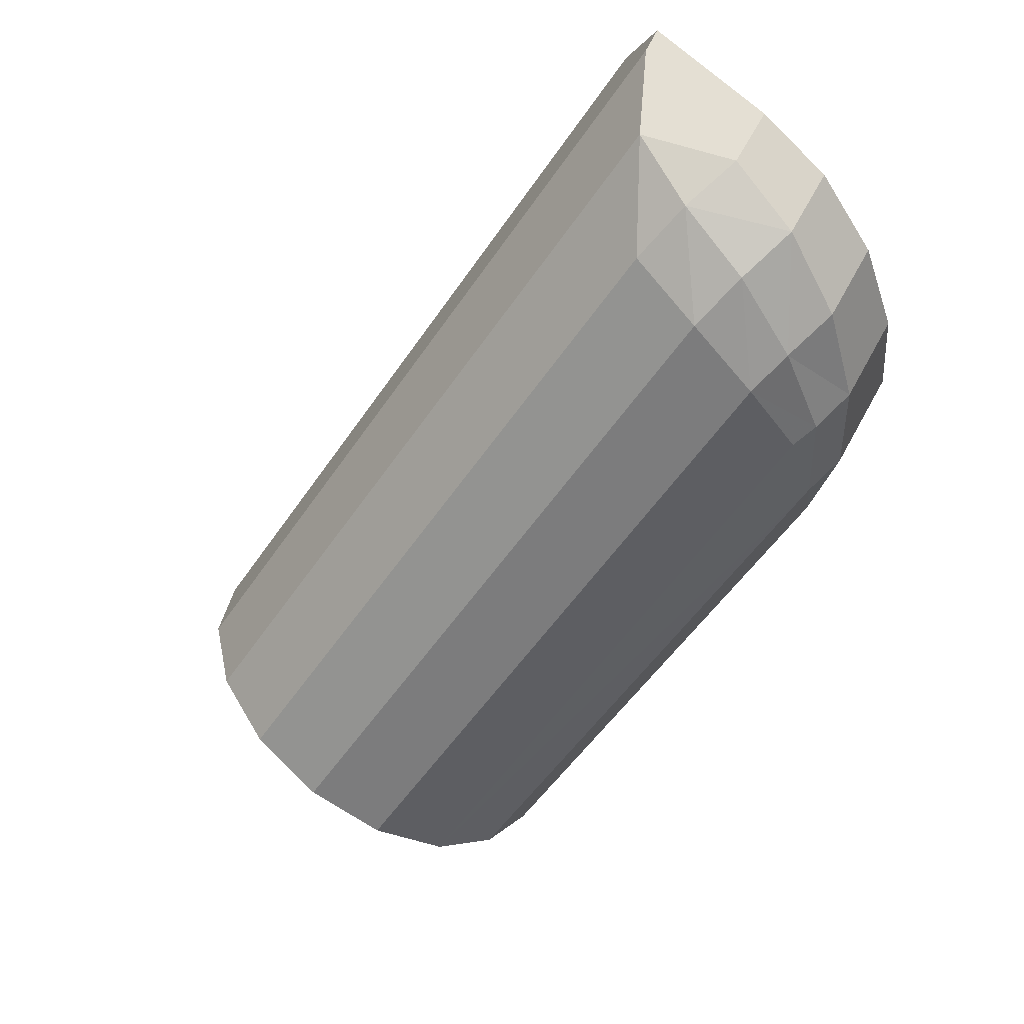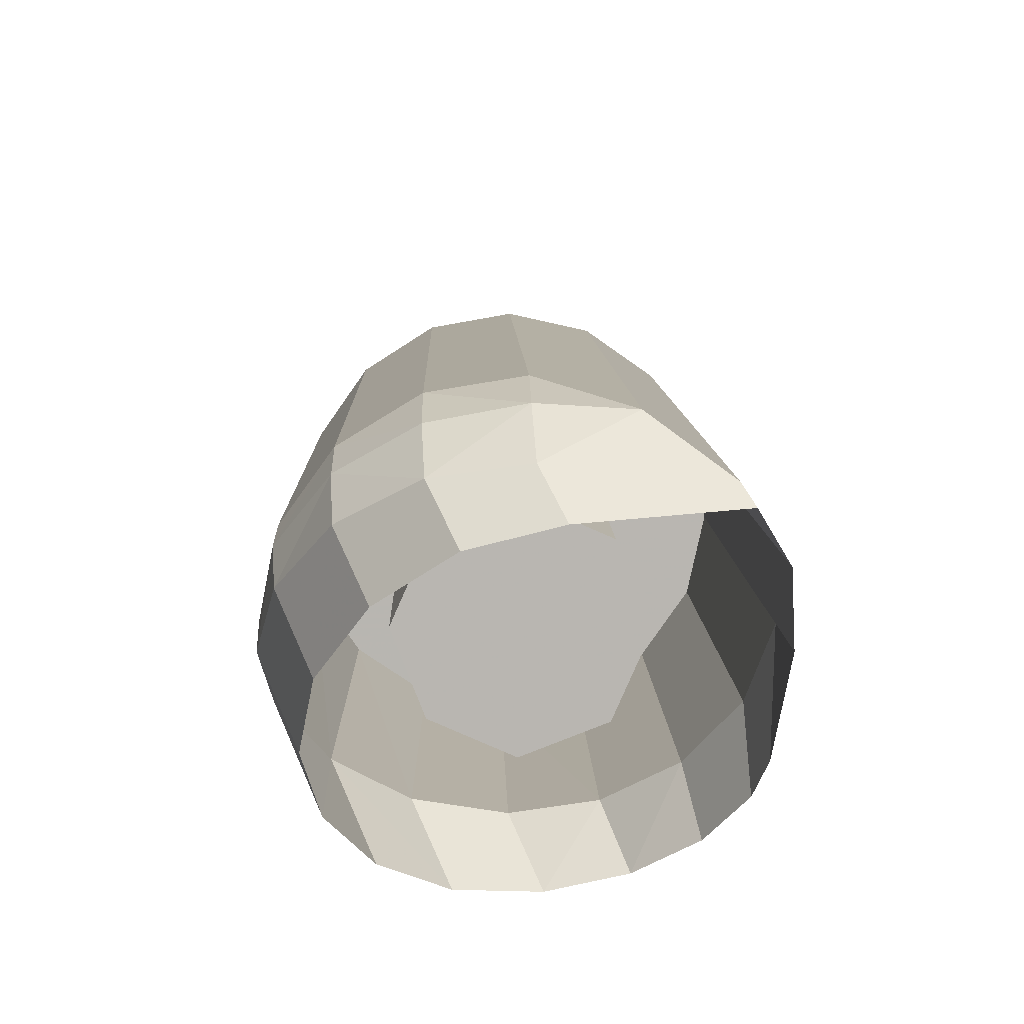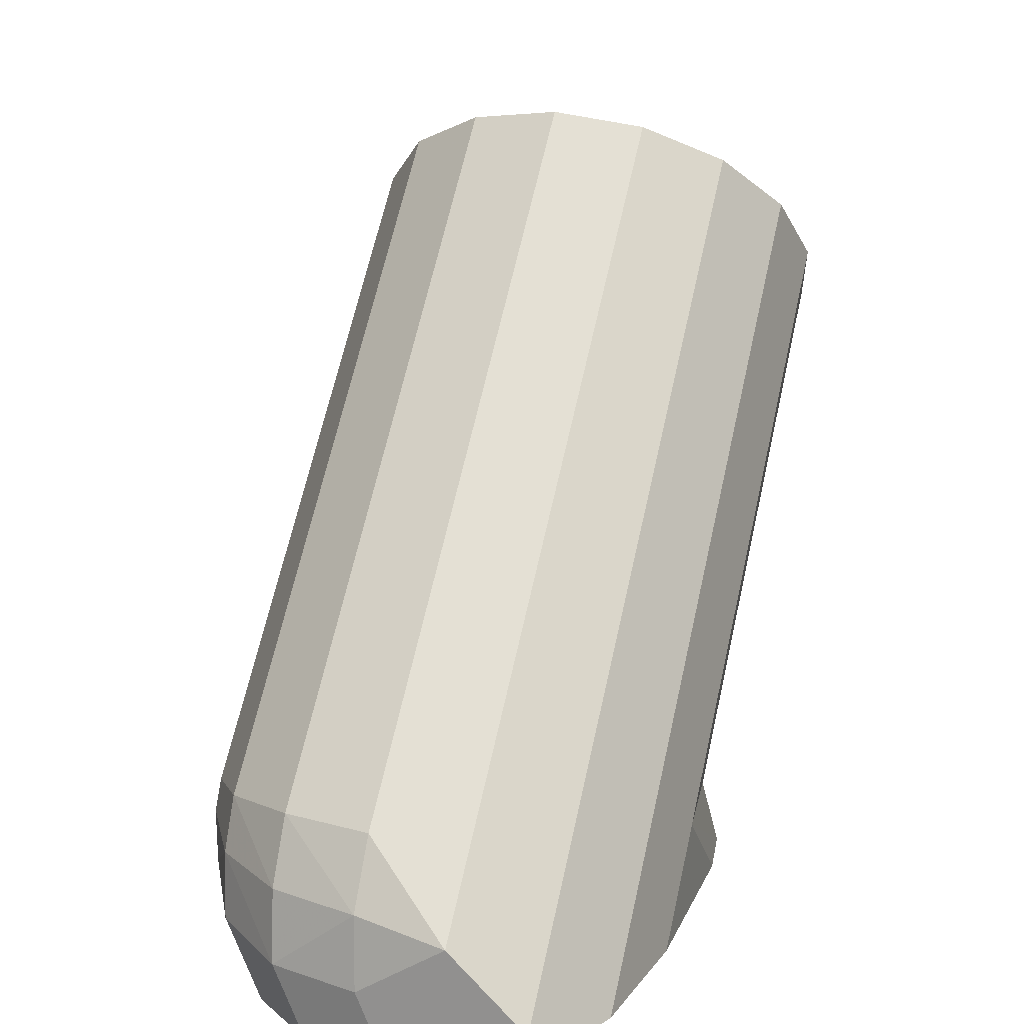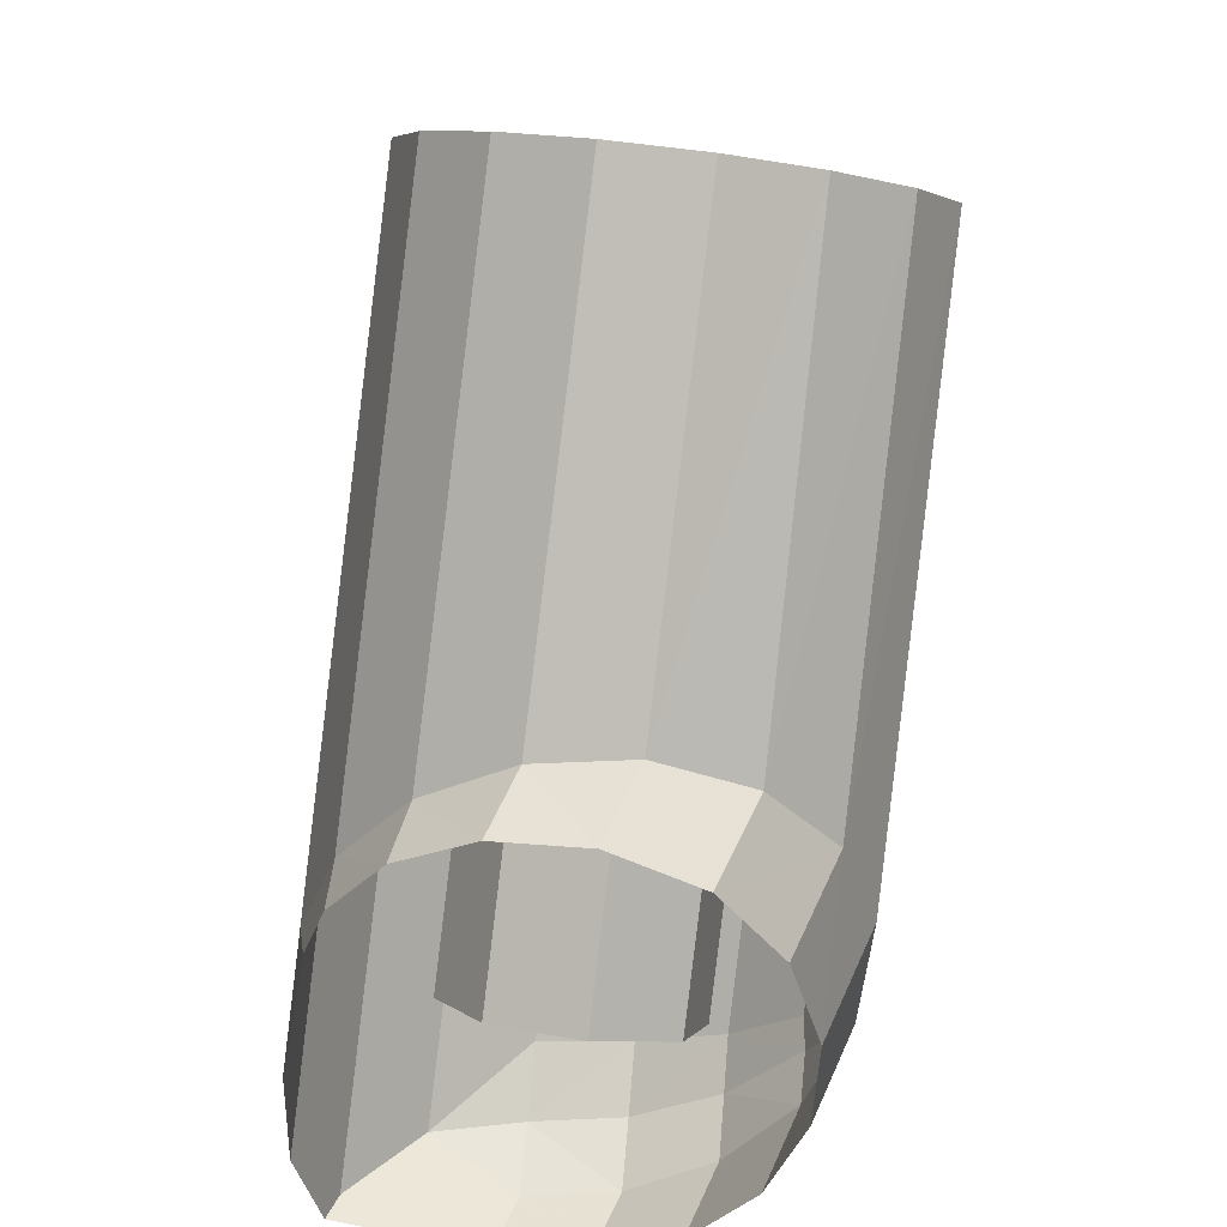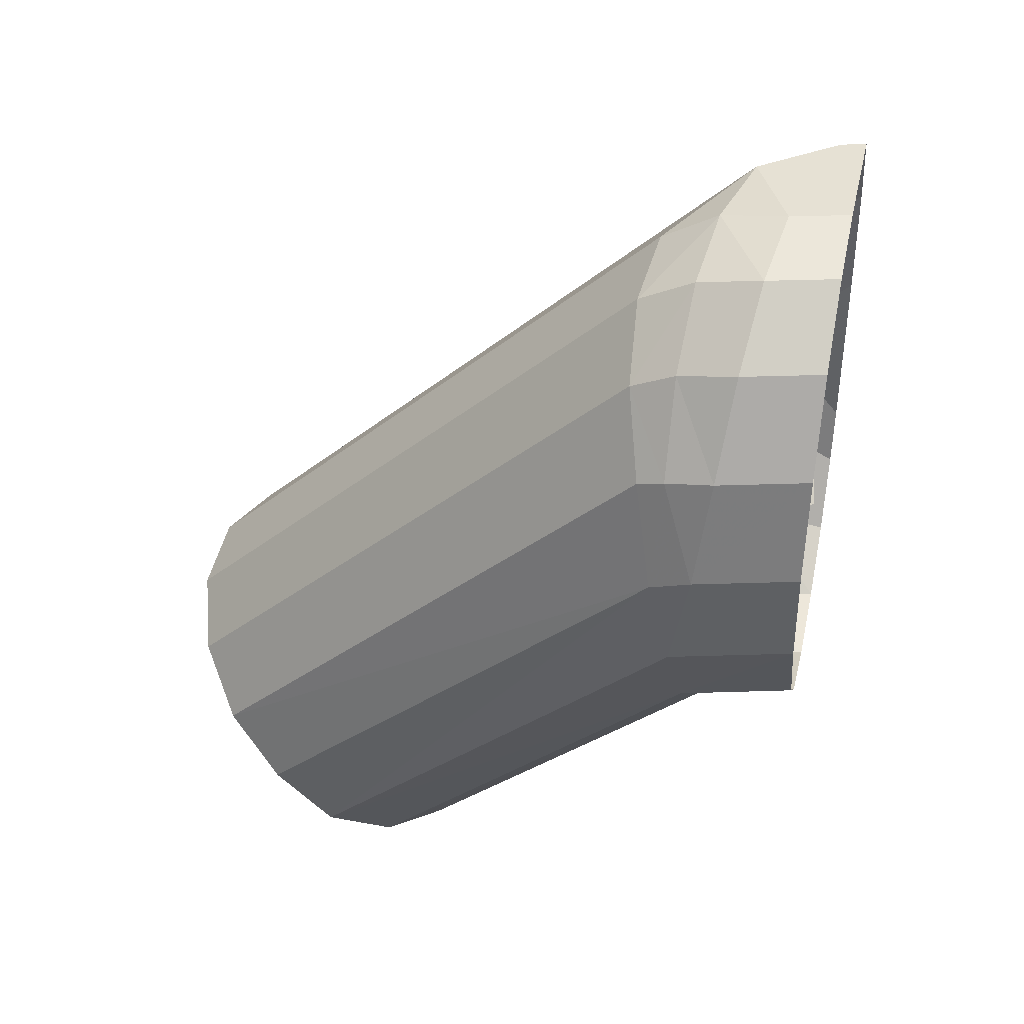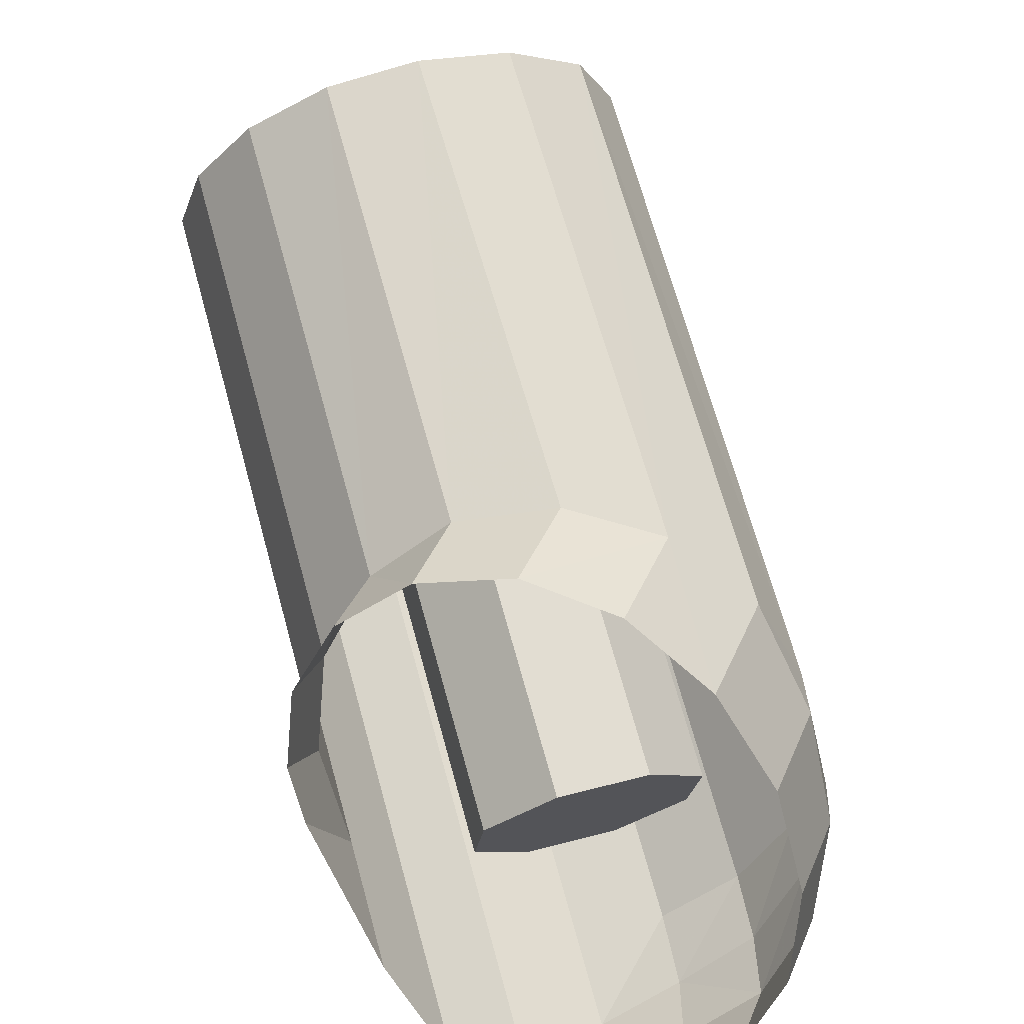
<metadata>
{"format":"obj","ext":"obj","renderer":"f3d","projection":"perspective","resolution":1024,"background":"white","views":[{"elev":66.5,"azim":-128.5,"up":"+Z"},{"elev":-36.6,"azim":-1.8,"up":"+Y"},{"elev":19.2,"azim":18.1,"up":"+Y"},{"elev":-41.0,"azim":170.2,"up":"+Y"},{"elev":39.1,"azim":-69.7,"up":"+Z"},{"elev":-62.0,"azim":-157.8,"up":"+Y"}]}
</metadata>
<code>
v -0.125 0.8566 -0.5834
v -0.1616 0.8825 -0.5575
v -0.125 0.945 -0.495
v -0.125 0.8566 -0.5834
v -0.25 0.8566 -0.5834
v -0.1616 0.8825 -0.5575
v -0.375 0.8566 -0.5834
v -0.3384 0.8825 -0.5575
v -0.25 0.8566 -0.5834
v -0.375 0.8566 -0.5834
v -0.375 0.945 -0.495
v -0.3384 0.8825 -0.5575
v -0.375 1.033 -0.4066
v -0.3384 1.008 -0.4325
v -0.375 0.945 -0.495
v -0.375 1.033 -0.4066
v -0.25 1.033 -0.4066
v -0.3384 1.008 -0.4325
v -0.125 1.033 -0.4066
v -0.1616 1.008 -0.4325
v -0.25 1.033 -0.4066
v -0.125 1.033 -0.4066
v -0.125 0.945 -0.495
v -0.1616 1.008 -0.4325
v -0.25 0.4147 0.03535
v -0.125 0.4147 0.03535
v -0.1616 0.3522 -0.02715
v -0.25 0.4147 0.03535
v -0.1616 0.3522 -0.02715
v -0.25 0.3263 -0.05304
v -0.25 0.4147 0.03535
v -0.25 0.3263 -0.05304
v -0.3384 0.3522 -0.02715
v -0.25 0.4147 0.03535
v -0.3384 0.3522 -0.02715
v -0.375 0.4147 0.03535
v -0.25 0.4147 0.03535
v -0.375 0.4147 0.03535
v -0.3384 0.4772 0.09785
v -0.25 0.4147 0.03535
v -0.3384 0.4772 0.09785
v -0.25 0.5031 0.1237
v -0.25 0.4147 0.03535
v -0.25 0.5031 0.1237
v -0.1616 0.4772 0.09785
v -0.25 0.4147 0.03535
v -0.1616 0.4772 0.09785
v -0.125 0.4147 0.03535
v -0.1616 0.3522 -0.02715
v -0.125 0.4147 0.03535
v -0.125 0.945 -0.495
v -0.1616 0.8825 -0.5575
v -0.25 0.3263 -0.05304
v -0.1616 0.3522 -0.02715
v -0.1616 0.8825 -0.5575
v -0.25 0.8566 -0.5834
v -0.3384 0.3522 -0.02715
v -0.25 0.3263 -0.05304
v -0.25 0.8566 -0.5834
v -0.3384 0.8825 -0.5575
v -0.375 0.4147 0.03535
v -0.3384 0.3522 -0.02715
v -0.3384 0.8825 -0.5575
v -0.375 0.945 -0.495
v -0.3384 0.4772 0.09785
v -0.375 0.4147 0.03535
v -0.375 0.945 -0.495
v -0.3384 1.008 -0.4325
v -0.25 0.5031 0.1237
v -0.3384 0.4772 0.09785
v -0.3384 1.008 -0.4325
v -0.25 1.033 -0.4066
v -0.1616 0.4772 0.09785
v -0.25 0.5031 0.1237
v -0.25 1.033 -0.4066
v -0.1616 1.008 -0.4325
v -0.125 0.4147 0.03535
v -0.1616 0.4772 0.09785
v -0.1616 1.008 -0.4325
v -0.125 0.945 -0.495
v -0.1543 0.7817 -0.6583
v -0.25 0.7682 -0.6718
v -0.25 0.8566 -0.5834
v -0.125 0.8566 -0.5834
v -0.07322 0.82 -0.62
v -0.1543 0.7817 -0.6583
v -0.125 0.8566 -0.5834
v -0.01903 0.8773 -0.5627
v -0.01903 0.8773 -0.5627
v -0.125 0.8566 -0.5834
v -0.125 0.945 -0.495
v 0 0.945 -0.495
v -0.01903 1.013 -0.4273
v 0 0.945 -0.495
v -0.125 0.945 -0.495
v -0.125 1.033 -0.4066
v -0.07322 1.07 -0.37
v -0.01903 1.013 -0.4273
v -0.125 1.033 -0.4066
v -0.1543 1.108 -0.3317
v -0.1543 1.108 -0.3317
v -0.125 1.033 -0.4066
v -0.25 1.033 -0.4066
v -0.25 1.122 -0.3182
v -0.3457 1.108 -0.3317
v -0.25 1.122 -0.3182
v -0.25 1.033 -0.4066
v -0.375 1.033 -0.4066
v -0.4268 1.07 -0.37
v -0.3457 1.108 -0.3317
v -0.375 1.033 -0.4066
v -0.481 1.013 -0.4273
v -0.481 1.013 -0.4273
v -0.375 1.033 -0.4066
v -0.375 0.945 -0.495
v -0.5 0.945 -0.495
v -0.4885 0.8776 -0.5627
v -0.5 0.945 -0.495
v -0.375 0.945 -0.495
v -0.375 0.8566 -0.5834
v -0.4308 0.8201 -0.62
v -0.4885 0.8776 -0.5627
v -0.375 0.8566 -0.5834
v -0.3457 0.7817 -0.6583
v -0.3457 0.7817 -0.6583
v -0.375 0.8566 -0.5834
v -0.25 0.8566 -0.5834
v -0.25 0.7682 -0.6718
v -0.2136 0.3272 -0.3264
v -0.1543 0.4237 -0.3004
v -0.1235 0.3391 -0.3053
v -0.1235 0.3391 -0.3053
v -0.1543 0.4237 -0.3004
v -0.07322 0.4302 -0.2302
v -0.1235 0.3391 -0.3053
v -0.07322 0.4302 -0.2302
v -0.05362 0.3483 -0.249
v -0.05362 0.3483 -0.249
v -0.07322 0.4302 -0.2302
v -0.01903 0.4399 -0.1252
v -0.01124 0.3538 -0.1681
v -0.01124 0.3538 -0.1681
v -0.01903 0.4399 -0.1252
v 0 0.4514 -0.0014
v 0 0.3553 -0.1004
v 0 0.3553 0.09468
v 0 0.4514 -0.0014
v -0.01904 0.3528 0.2325
v 0 0.3553 -0.1004
v 0 0.4514 -0.0014
v 0 0.3553 0.09468
v -0.1543 0.4237 -0.3004
v -0.2136 0.3272 -0.3264
v -0.251 0.421 -0.3268
v -0.1543 0.4237 -0.3004
v -0.1543 0.7817 -0.6583
v -0.07322 0.82 -0.62
v -0.07322 0.4302 -0.2302
v -0.07322 0.4302 -0.2302
v -0.07322 0.82 -0.62
v -0.01903 0.8773 -0.5627
v -0.01903 0.4399 -0.1252
v -0.01903 0.4399 -0.1252
v -0.01903 0.8773 -0.5627
v 0 0.945 -0.495
v 0 0.4514 -0.0014
v -0.1543 1.108 -0.3317
v -0.25 1.122 -0.3182
v -0.25 0.5324 0.2712
v -0.1543 0.4517 0.325
v -0.07322 1.07 -0.37
v -0.1543 1.108 -0.3317
v -0.1543 0.4517 0.325
v -0.07325 0.375 0.325
v -0.01904 0.3528 0.2325
v -0.01903 1.013 -0.4273
v -0.07322 1.07 -0.37
v -0.07325 0.375 0.325
v 0 0.4514 -0.0014
v 0 0.945 -0.495
v -0.01903 1.013 -0.4273
v -0.01904 0.3528 0.2325
v -0.25 0.7682 -0.6718
v -0.1543 0.7817 -0.6583
v -0.1543 0.4237 -0.3004
v -0.251 0.421 -0.3268
v -0.06021 0.3474 0.325
v -0.07325 0.375 0.325
v -0.2461 0.3908 0.325
v -0.2193 0.3264 0.325
v -0.07325 0.375 0.325
v -0.06021 0.3474 0.325
v -0.01904 0.3528 0.2325
v -0.25 0.4662 0.3131
v -0.2461 0.3908 0.325
v -0.1543 0.4517 0.325
v -0.25 0.5324 0.2712
v -0.25 0.4662 0.3131
v -0.1543 0.4517 0.325
v -0.1543 0.4517 0.325
v -0.2461 0.3908 0.325
v -0.07325 0.375 0.325
v -0.4928 0.4306 -0.1238
v -0.502 0.4073 0
v -0.5033 0.4547 -0.01761
v -0.4834 0.4491 0.1158
v -0.5033 0.4547 -0.01761
v -0.502 0.4073 0
v -0.502 0.4073 0
v -0.479 0.3954 0.1244
v -0.4834 0.4491 0.1158
v -0.5033 0.4547 -0.01761
v -0.4834 0.4491 0.1158
v -0.481 0.4804 0.1049
v -0.4834 0.4491 0.1158
v -0.4268 0.4581 0.2169
v -0.4268 0.509 0.191
v -0.481 0.4804 0.1049
v -0.479 0.3954 0.1244
v -0.4231 0.3912 0.2298
v -0.4268 0.4581 0.2169
v -0.4268 0.4581 0.2169
v -0.4834 0.4491 0.1158
v -0.479 0.3954 0.1244
v -0.3418 0.3908 0.3003
v -0.3457 0.4641 0.2844
v -0.4268 0.4581 0.2169
v -0.4268 0.4581 0.2169
v -0.4231 0.3912 0.2298
v -0.3418 0.3908 0.3003
v -0.4268 0.509 0.191
v -0.4268 0.4581 0.2169
v -0.3457 0.4641 0.2844
v -0.3457 0.4641 0.2844
v -0.3457 0.5281 0.2486
v -0.4268 0.509 0.191
v -0.25 0.4662 0.3131
v -0.3457 0.4641 0.2844
v -0.3418 0.3908 0.3003
v -0.3418 0.3908 0.3003
v -0.2461 0.3908 0.325
v -0.25 0.4662 0.3131
v -0.3457 0.5281 0.2486
v -0.3457 0.4641 0.2844
v -0.25 0.4662 0.3131
v -0.25 0.4662 0.3131
v -0.25 0.5324 0.2712
v -0.3457 0.5281 0.2486
v -0.251 0.421 -0.3268
v -0.2136 0.3272 -0.3264
v -0.3097 0.3147 -0.301
v -0.3543 0.422 -0.3012
v -0.4377 0.4263 -0.2298
v -0.3543 0.422 -0.3012
v -0.3097 0.3147 -0.301
v -0.3869 0.3044 -0.2298
v -0.4377 0.4263 -0.2298
v -0.3869 0.3044 -0.2298
v -0.4377 0.2979 -0.1239
v -0.4928 0.4306 -0.1238
v -0.4377 0.2979 -0.1239
v -0.4556 0.2955 0
v -0.502 0.4073 0
v -0.4928 0.4306 -0.1238
v -0.4383 0.2976 0.1244
v -0.479 0.3954 0.1244
v -0.502 0.4073 0
v -0.4556 0.2955 0
v -0.4231 0.3912 0.2298
v -0.479 0.3954 0.1244
v -0.4383 0.2976 0.1244
v -0.3869 0.3044 0.2298
v -0.4231 0.3912 0.2298
v -0.3869 0.3044 0.2298
v -0.31 0.3145 0.3003
v -0.3418 0.3908 0.3003
v -0.31 0.3145 0.3003
v -0.2193 0.3264 0.325
v -0.2461 0.3908 0.325
v -0.3418 0.3908 0.3003
v -0.5033 0.4547 -0.01761
v -0.5 0.945 -0.495
v -0.4885 0.8776 -0.5627
v -0.4928 0.4306 -0.1238
v -0.4885 0.8776 -0.5627
v -0.4308 0.8201 -0.62
v -0.4377 0.4263 -0.2298
v -0.4928 0.4306 -0.1238
v -0.251 0.421 -0.3268
v -0.3543 0.422 -0.3012
v -0.3457 0.7817 -0.6583
v -0.25 0.7682 -0.6718
v -0.4308 0.8201 -0.62
v -0.3457 0.7817 -0.6583
v -0.3543 0.422 -0.3012
v -0.4377 0.4263 -0.2298
v -0.481 1.013 -0.4273
v -0.5 0.945 -0.495
v -0.5033 0.4547 -0.01761
v -0.481 0.4804 0.1049
v -0.4268 1.07 -0.37
v -0.481 1.013 -0.4273
v -0.481 0.4804 0.1049
v -0.4268 0.509 0.191
v -0.4268 1.07 -0.37
v -0.4268 0.509 0.191
v -0.3457 0.5281 0.2486
v -0.3457 1.108 -0.3317
v -0.25 1.122 -0.3182
v -0.3457 1.108 -0.3317
v -0.3457 0.5281 0.2486
v -0.25 0.5324 0.2712
g mesh7042242
f 1 2 3
f 4 5 6
f 7 8 9
f 10 11 12
f 13 14 15
f 16 17 18
f 19 20 21
f 22 23 24
g mesh7042247
f 25 26 27
f 28 29 30
f 31 32 33
f 34 35 36
f 37 38 39
f 40 41 42
f 43 44 45
f 46 47 48
g mesh7042249
f 49 50 51
f 51 52 49
f 53 54 55
f 55 56 53
f 57 58 59
f 59 60 57
f 61 62 63
f 63 64 61
f 65 66 67
f 67 68 65
f 69 70 71
f 71 72 69
f 73 74 75
f 75 76 73
f 77 78 79
f 79 80 77
f 81 82 83
f 83 84 81
f 85 86 87
f 87 88 85
f 89 90 91
f 91 92 89
f 93 94 95
f 95 96 93
f 97 98 99
f 99 100 97
f 101 102 103
f 103 104 101
f 105 106 107
f 107 108 105
f 109 110 111
f 111 112 109
f 113 114 115
f 115 116 113
f 117 118 119
f 119 120 117
f 121 122 123
f 123 124 121
f 125 126 127
f 127 128 125
g mesh7042252
f 129 130 131
f 132 133 134
f 135 136 137
f 138 139 140
f 140 141 138
f 142 143 144
f 144 145 142
f 146 147 148
f 149 150 151
f 152 153 154
g mesh7042253
f 155 156 157
f 157 158 155
f 159 160 161
f 161 162 159
f 163 164 165
f 165 166 163
f 167 168 169
f 169 170 167
f 171 172 173
f 173 174 171
f 175 176 177
f 177 178 175
f 179 180 181
f 181 182 179
f 183 184 185
f 185 186 183
g mesh7042254
f 187 188 189
f 189 190 187
f 191 192 193
f 194 195 196
f 197 198 199
f 200 201 202
g mesh7042256
f 203 204 205
f 206 207 208
f 209 210 211
f 212 213 214
f 215 216 217
f 217 218 215
f 219 220 221
f 222 223 224
f 225 226 227
f 228 229 230
f 231 232 233
f 234 235 236
f 237 238 239
f 240 241 242
f 243 244 245
f 246 247 248
g mesh7042257
f 249 250 251
f 251 252 249
f 253 254 255
f 255 256 253
f 257 258 259
f 259 260 257
f 261 262 263
f 263 264 261
f 265 266 267
f 267 268 265
f 269 270 271
f 271 272 269
f 273 274 275
f 275 276 273
f 277 278 279
f 279 280 277
g mesh7042258
f 281 282 283
f 283 284 281
f 285 286 287
f 287 288 285
f 289 290 291
f 291 292 289
f 293 294 295
f 295 296 293
f 297 298 299
f 299 300 297
f 301 302 303
f 303 304 301
f 305 306 307
f 307 308 305
f 309 310 311
f 311 312 309

</code>
